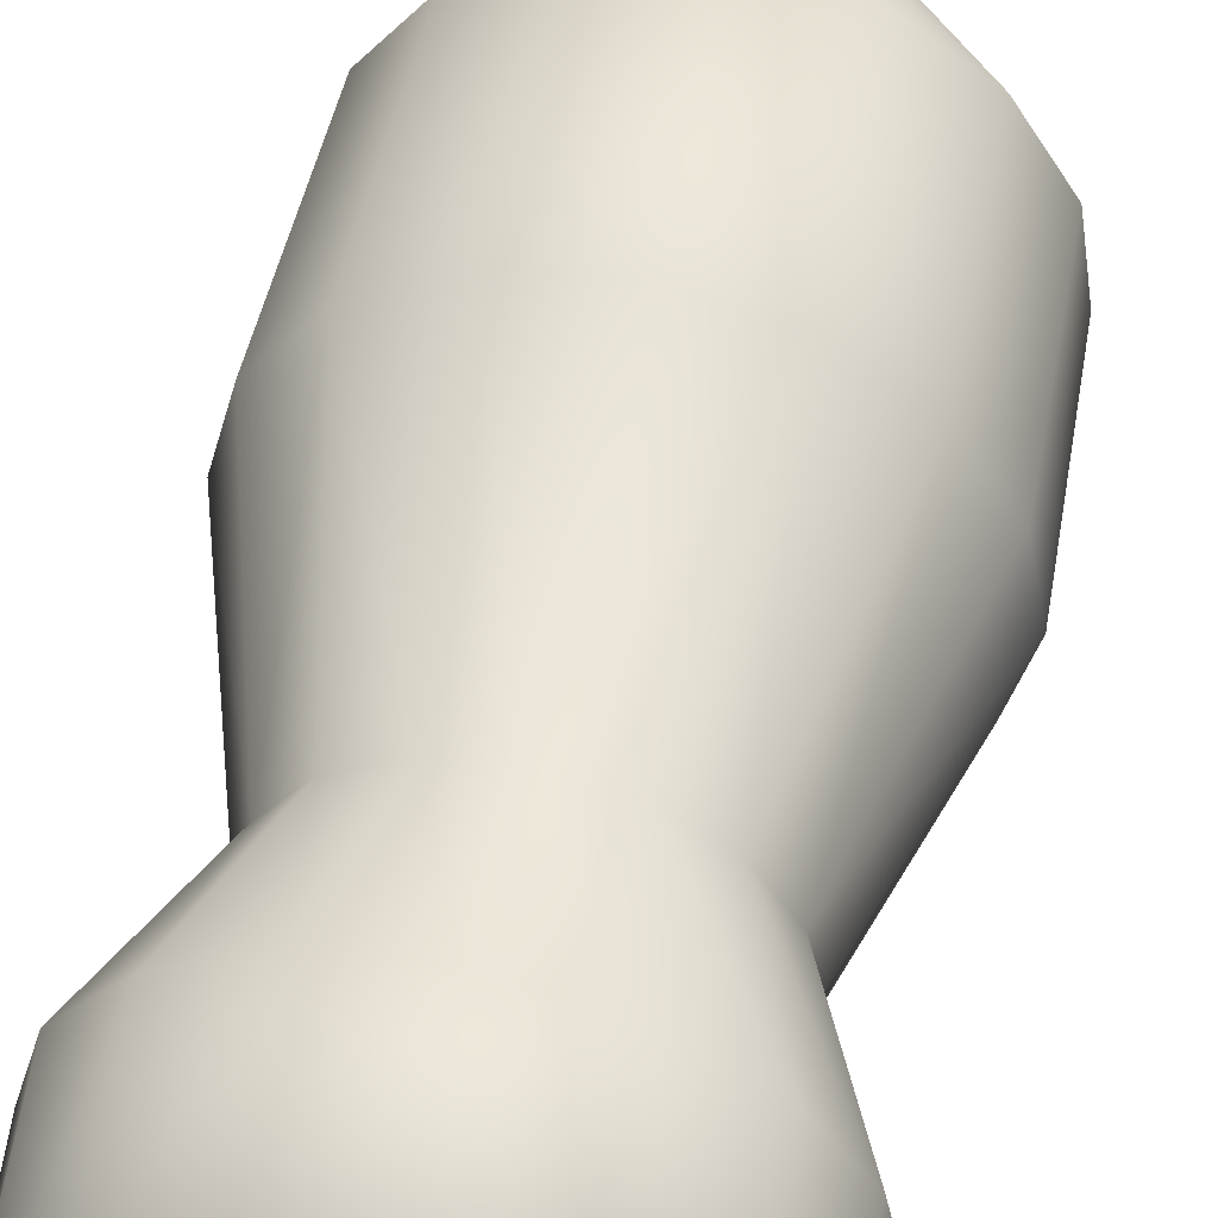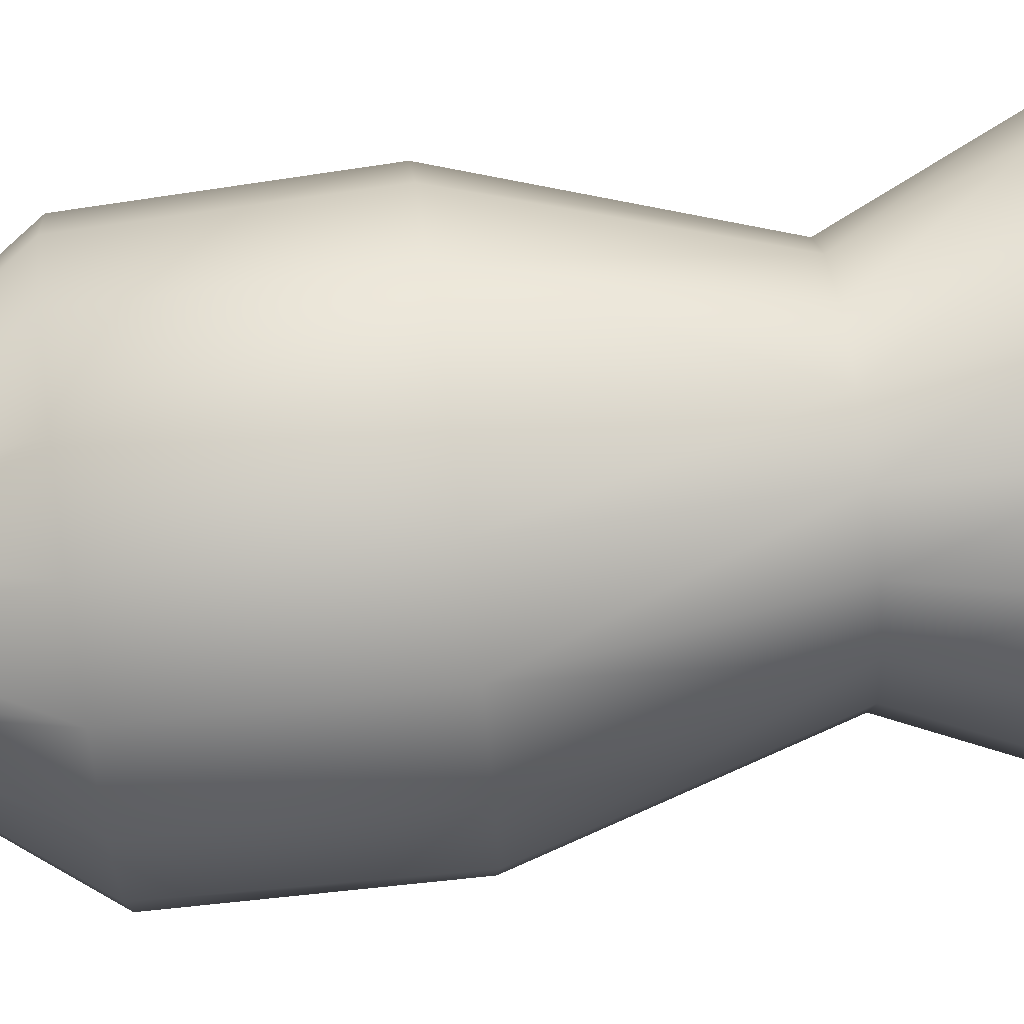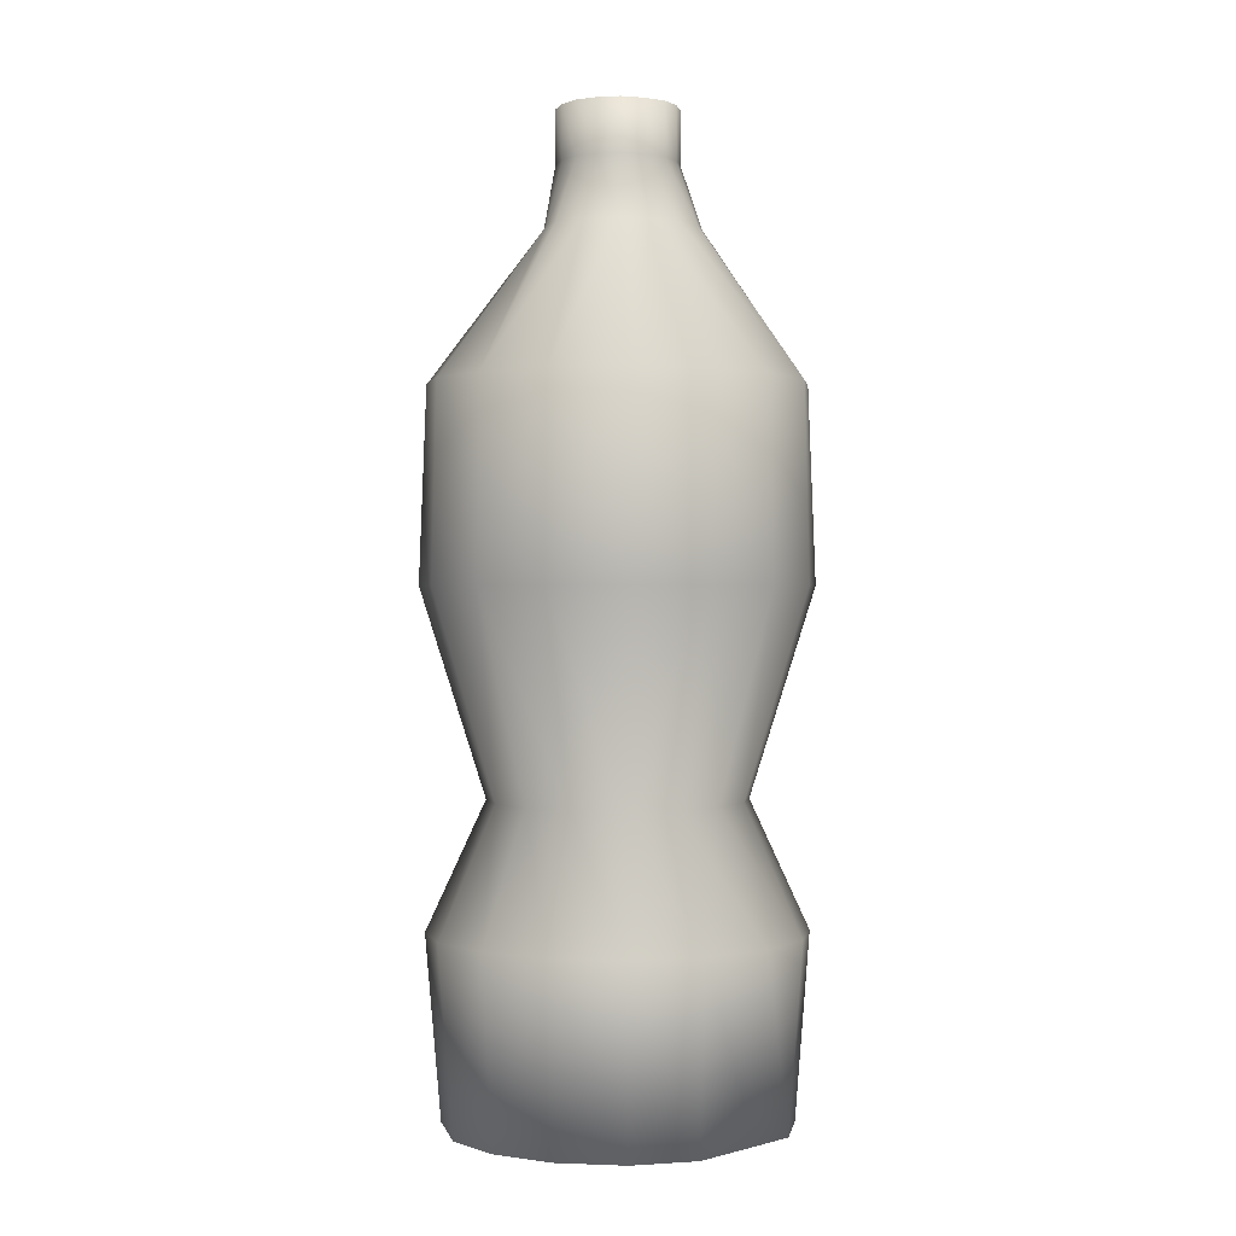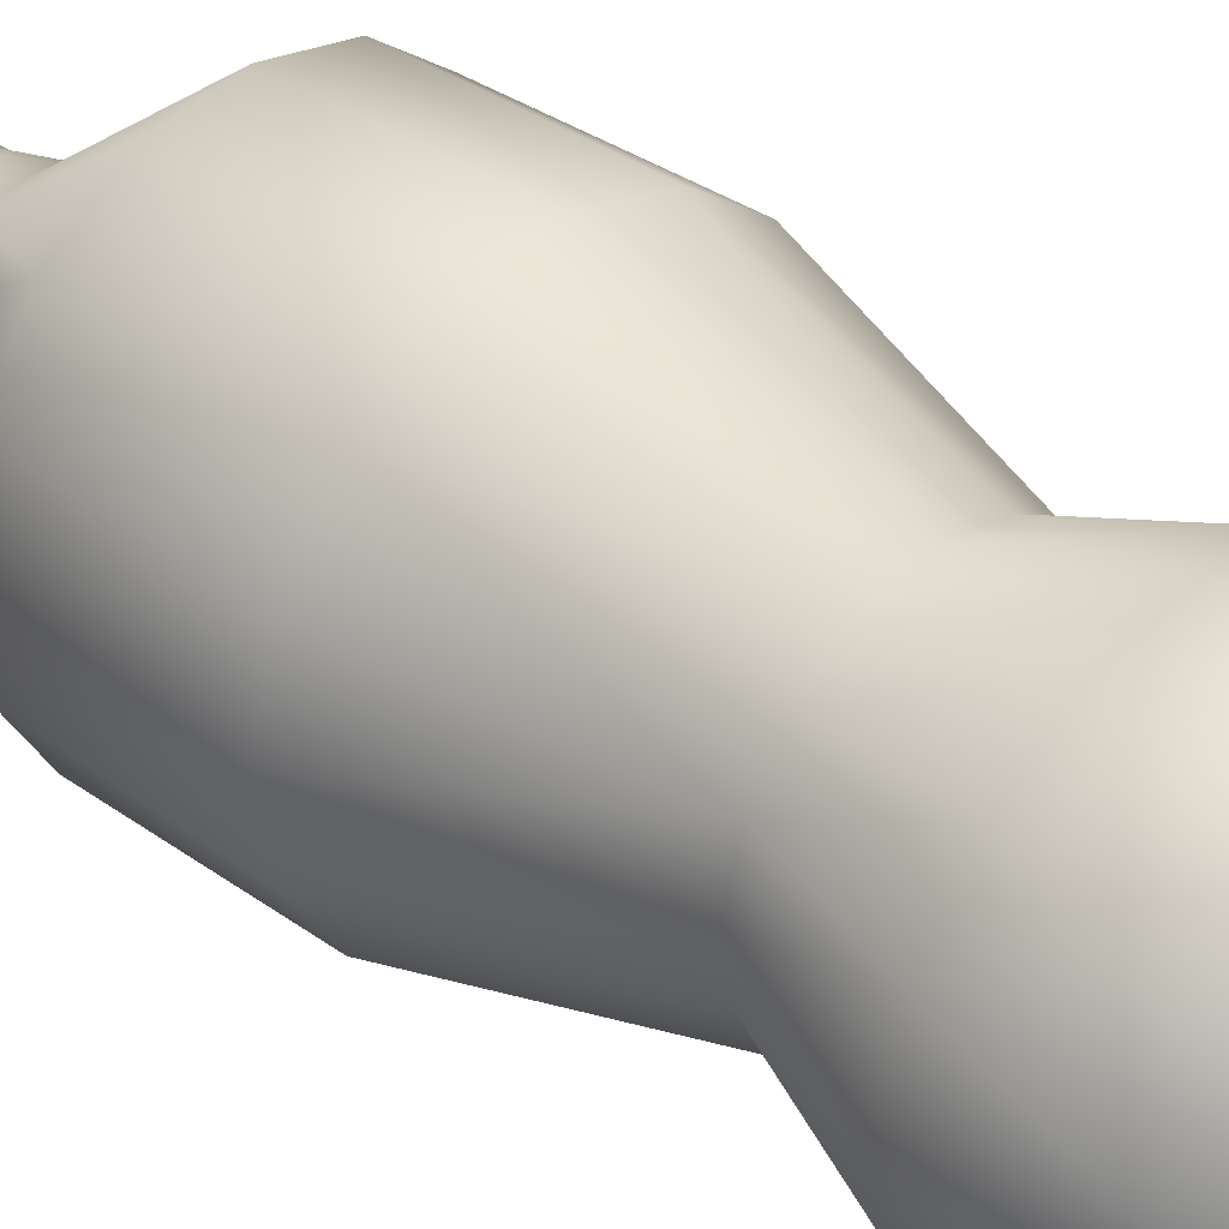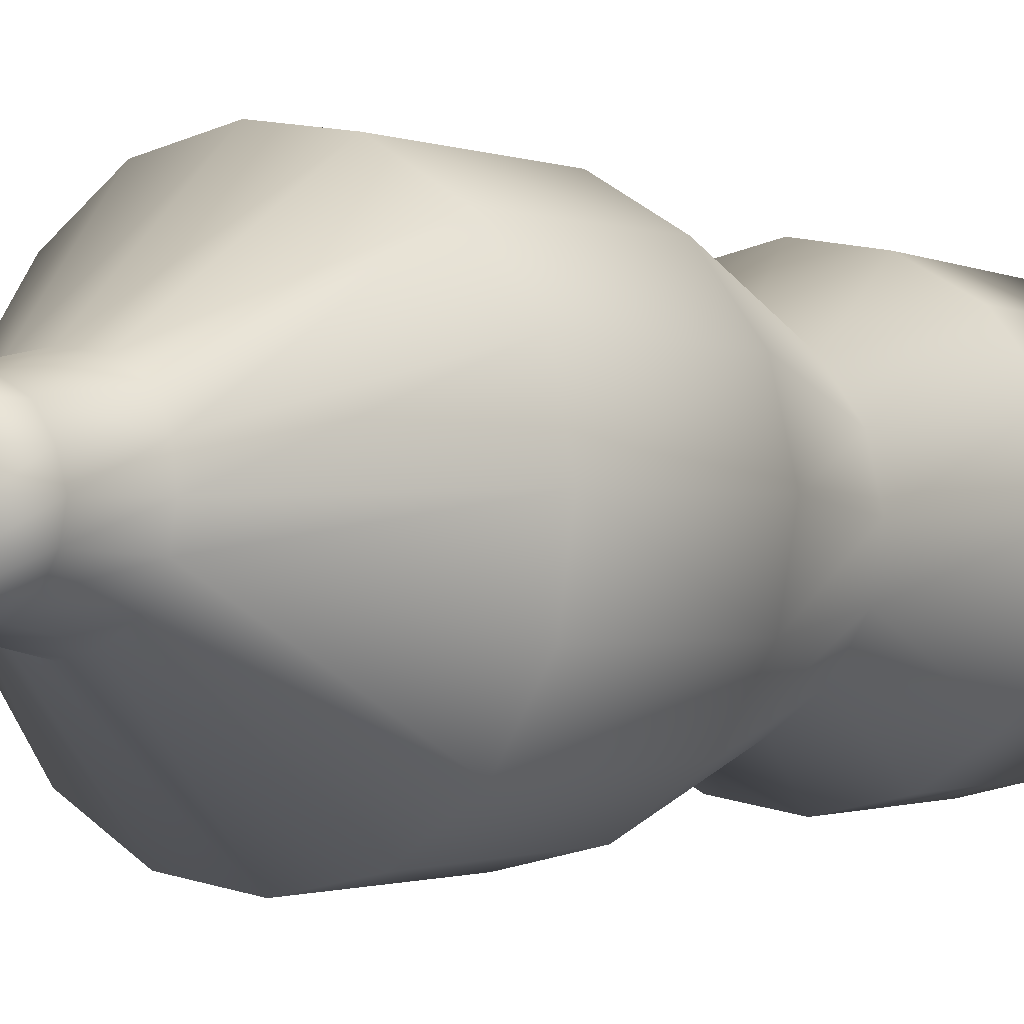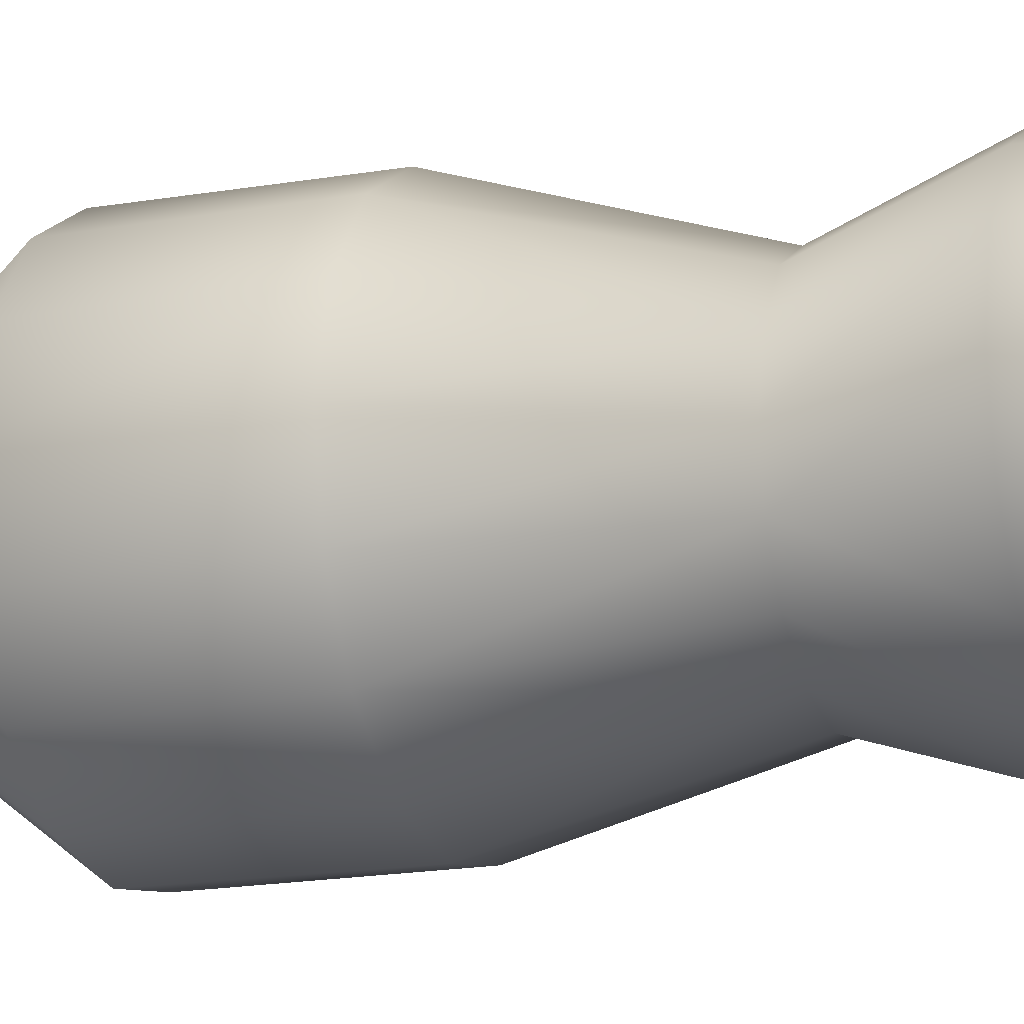
<metadata>
{"format":"obj","ext":"obj","renderer":"f3d","projection":"perspective","resolution":1024,"background":"white","views":[{"elev":52.4,"azim":11.7,"up":"+Z"},{"elev":72.4,"azim":-97.4,"up":"+Z"},{"elev":0.6,"azim":-0.3,"up":"+Y"},{"elev":36.3,"azim":-47.7,"up":"+Z"},{"elev":-0.7,"azim":-146.4,"up":"+Z"},{"elev":-15.9,"azim":-69.4,"up":"+Z"}]}
</metadata>
<code>
o homedecor_bottle
v -0.02 -0.06128 -0.018
v -0.025 -0.06128 -0.009
v 0 -0.06128 0
v -0.025 -0.08506 -0.009
v -0.02 -0.08506 -0.018
v -0.011 -0.08506 -0.024
v -0.011 -0.06128 -0.024
v -0.001 -0.06128 -0.027
v -0.001 -0.08506 -0.027
v 0.009 -0.06128 -0.025
v 0.009 -0.08506 -0.025
v 0.018 -0.06128 -0.02
v 0.018 -0.08506 -0.02
v 0.024 -0.08506 -0.011
v 0.024 -0.06128 -0.011
v 0.027 -0.06128 -0.001
v 0.027 -0.08506 -0.001
v 0.025 -0.06128 0.009
v 0.025 -0.08506 0.009
v 0.02 -0.06128 0.018
v 0.02 -0.08506 0.018
v 0.011 -0.06128 0.024
v 0.011 -0.08506 0.024
v 0.001 -0.06128 0.027
v 0.001 -0.08506 0.027
v -0.009 -0.08506 0.025
v -0.009 -0.06128 0.025
v -0.018 -0.06128 0.02
v -0.018 -0.08506 0.02
v -0.024 -0.06128 0.011
v -0.07213 -0.5012 -0.03178
v -0.05695 -0.5012 -0.05509
v 0 -0.5 -0.006622
v -0.027 -0.08506 0.001
v -0.027 -0.06128 0.001
v -0.024 -0.08506 0.011
v -0.08045 -0.2672 -0.02885
v -0.07818 -0.1805 -0.02894
v -0.06118 -0.1805 -0.05788
v -0.06345 -0.2672 -0.0566
v -0.03512 -0.1805 -0.07755
v -0.03626 -0.2672 -0.07658
v -0.003399 -0.1805 -0.0845
v -0.003399 -0.2672 -0.08434
v 0.02833 -0.1805 -0.07987
v 0.02946 -0.2672 -0.0788
v 0.05665 -0.1805 -0.06251
v 0.05779 -0.2672 -0.06215
v 0.07818 -0.2672 -0.03551
v 0.07591 -0.1805 -0.03588
v 0.08611 -0.2672 -0.003329
v 0.08271 -0.1805 -0.003473
v 0.07818 -0.1805 0.02894
v 0.08045 -0.2672 0.02885
v 0.06345 -0.2672 0.0566
v 0.06118 -0.1805 0.05788
v 0.03512 -0.1805 0.07755
v 0.03626 -0.2672 0.07658
v 0.003399 -0.1805 0.0845
v 0.003399 -0.2672 0.08434
v -0.02833 -0.1805 0.07987
v -0.02946 -0.2672 0.07879
v -0.05779 -0.2672 0.06215
v -0.05665 -0.1805 0.06251
v -0.07591 -0.1805 0.03588
v -0.08611 -0.2672 0.003329
v -0.08271 -0.1805 0.003473
v -0.07818 -0.2672 0.03551
v -0.03 -0.113 -0.011
v -0.023 -0.113 -0.022
v -0.013 -0.113 -0.029
v -0.001 -0.113 -0.032
v 0.011 -0.113 -0.03
v 0.021 -0.113 -0.023
v 0.03296 -0.113 -0.013
v 0.03651 -0.113 -0.001
v 0.03415 -0.113 0.011
v 0.02586 -0.113 0.022
v 0.01402 -0.113 0.029
v -0.000185 -0.113 0.032
v -0.01439 -0.113 0.03
v -0.02623 -0.113 0.023
v -0.03032 -0.113 0.013
v -0.032 -0.113 0.001
v -0.0783 -0.4177 -0.02867
v -0.06175 -0.4177 -0.05398
v -0.0329 -0.5012 -0.07141
v -0.03529 -0.4177 -0.07221
v -0.003796 -0.5012 -0.0784
v -0.003308 -0.4177 -0.0793
v 0.02867 -0.4177 -0.07423
v 0.02658 -0.5012 -0.06602
v 0.05189 -0.5012 -0.05203
v 0.05624 -0.4177 -0.05905
v 0.07609 -0.4177 -0.03474
v 0.0696 -0.5012 -0.02989
v 0.08381 -0.4177 -0.00538
v 0.07719 -0.5012 -0.003086
v 0.0783 -0.4177 0.02398
v 0.07213 -0.5012 0.02489
v 0.06175 -0.4177 0.0493
v 0.05695 -0.5012 0.04048
v 0.03529 -0.4177 0.06753
v 0.0329 -0.5012 0.06451
v 0.003308 -0.4177 0.07461
v 0.003796 -0.5012 0.0715
v -0.02867 -0.4177 0.06955
v -0.02658 -0.5012 0.06684
v -0.05189 -0.5012 0.05286
v -0.05624 -0.4177 0.05436
v -0.0696 -0.5012 0.03071
v -0.07719 -0.5012 -0.003811
v -0.08381 -0.4177 0.000695
v -0.07609 -0.4177 0.03006
v -0.0419 -0.36 -0.04215
v -0.02426 -0.36 -0.05538
v -0.002205 -0.36 -0.06052
v 0.01985 -0.36 -0.05685
v 0.03896 -0.36 -0.04582
v 0.05219 -0.36 -0.02745
v 0.05733 -0.36 -0.005394
v 0.05366 -0.36 0.01666
v 0.0419 -0.36 0.03577
v 0.02426 -0.36 0.049
v 0.002205 -0.36 0.05415
v -0.01985 -0.36 0.05047
v -0.03896 -0.36 0.03944
v -0.05219 -0.36 0.02107
v -0.05733 -0.36 -0.000984
v -0.05366 -0.36 -0.02304
f 1 2 3
f 4 2 1
f 5 1 6
f 6 7 8
f 9 8 10
f 11 10 12
f 13 12 14
f 14 15 16
f 17 16 18
f 19 18 20
f 21 20 22
f 23 22 24
f 25 24 26
f 26 27 28
f 29 28 30
f 31 32 33
f 34 35 2
f 36 30 35
f 37 38 39
f 40 39 41
f 42 41 43
f 44 43 45
f 46 45 47
f 48 47 49
f 49 50 51
f 51 52 53
f 54 53 55
f 55 56 57
f 58 57 59
f 60 59 61
f 62 61 63
f 63 64 65
f 66 67 37
f 68 65 67
f 38 69 39
f 39 70 41
f 41 71 43
f 43 72 73
f 45 73 74
f 47 74 50
f 50 75 76
f 52 76 77
f 53 77 78
f 56 78 79
f 57 79 59
f 59 80 61
f 61 81 64
f 64 82 83
f 67 84 69
f 65 83 84
f 69 4 5
f 70 5 6
f 71 6 9
f 72 9 11
f 73 11 13
f 74 13 14
f 75 14 17
f 76 17 19
f 77 19 21
f 78 21 23
f 79 23 25
f 80 25 26
f 81 26 29
f 82 29 83
f 84 34 4
f 83 36 34
f 31 85 86
f 32 86 87
f 87 88 89
f 89 90 91
f 92 91 93
f 93 94 95
f 96 95 97
f 98 97 99
f 100 99 101
f 102 101 103
f 104 103 105
f 106 105 107
f 108 107 109
f 109 110 111
f 112 113 31
f 111 114 112
f 86 115 88
f 88 116 90
f 90 117 118
f 91 118 119
f 94 119 120
f 95 120 121
f 97 121 122
f 99 122 123
f 101 123 124
f 103 124 125
f 105 125 126
f 107 126 127
f 110 127 128
f 113 129 130
f 114 128 129
f 130 37 40
f 115 40 116
f 116 42 44
f 117 44 46
f 118 46 119
f 119 48 49
f 120 49 51
f 121 51 122
f 122 54 55
f 123 55 58
f 124 58 125
f 125 60 62
f 126 62 63
f 127 63 128
f 129 66 37
f 128 68 66
f 85 130 86
f 80 81 61
f 12 15 14
f 63 68 128
f 74 75 50
f 50 52 51
f 91 94 93
f 46 48 119
f 5 4 1
f 9 6 8
f 11 9 10
f 13 11 12
f 17 14 16
f 19 17 18
f 21 19 20
f 23 21 22
f 25 23 24
f 29 26 28
f 36 29 30
f 4 34 2
f 34 36 35
f 40 37 39
f 42 40 41
f 44 42 43
f 46 44 45
f 48 46 47
f 47 50 49
f 79 80 59
f 54 51 53
f 116 117 90
f 58 55 57
f 60 58 59
f 62 60 61
f 68 63 65
f 66 68 67
f 29 36 83
f 45 43 73
f 47 45 74
f 52 50 76
f 53 52 77
f 56 53 78
f 57 56 79
f 65 64 83
f 38 67 69
f 67 65 84
f 70 69 5
f 71 70 6
f 72 71 9
f 73 72 11
f 74 73 13
f 75 74 14
f 76 75 17
f 77 76 19
f 78 77 21
f 79 78 23
f 80 79 25
f 81 80 26
f 82 81 29
f 69 84 4
f 84 83 34
f 32 31 86
f 92 89 91
f 96 93 95
f 98 96 97
f 100 98 99
f 102 100 101
f 104 102 103
f 106 104 105
f 108 106 107
f 107 110 109
f 110 114 111
f 113 85 31
f 114 113 112
f 91 90 118
f 94 91 119
f 95 94 120
f 97 95 121
f 99 97 122
f 101 99 123
f 103 101 124
f 105 103 125
f 107 105 126
f 110 107 127
f 114 110 128
f 85 113 130
f 113 114 129
f 115 130 40
f 117 116 44
f 118 117 46
f 120 119 49
f 121 120 51
f 123 122 55
f 124 123 58
f 130 115 86
f 126 125 62
f 127 126 63
f 130 129 37
f 129 128 66
f 1 7 6
f 70 71 41
f 86 88 87
f 67 38 37
f 71 72 43
f 51 54 122
f 115 116 88
f 69 70 39
f 81 82 64
f 88 90 89
f 40 42 116
f 58 60 125
f 24 27 26
f 53 56 55
f 61 64 63
f 2 35 3
f 35 30 3
f 30 28 3
f 28 27 3
f 27 24 3
f 24 22 3
f 22 20 3
f 20 18 3
f 18 16 3
f 16 15 3
f 15 12 3
f 12 10 3
f 10 8 3
f 8 7 3
f 7 1 3
f 32 87 33
f 87 89 33
f 89 92 33
f 92 93 33
f 93 96 33
f 96 98 33
f 98 100 33
f 100 102 33
f 102 104 33
f 104 106 33
f 106 108 33
f 108 109 33
f 109 111 33
f 111 112 33
f 112 31 33

</code>
